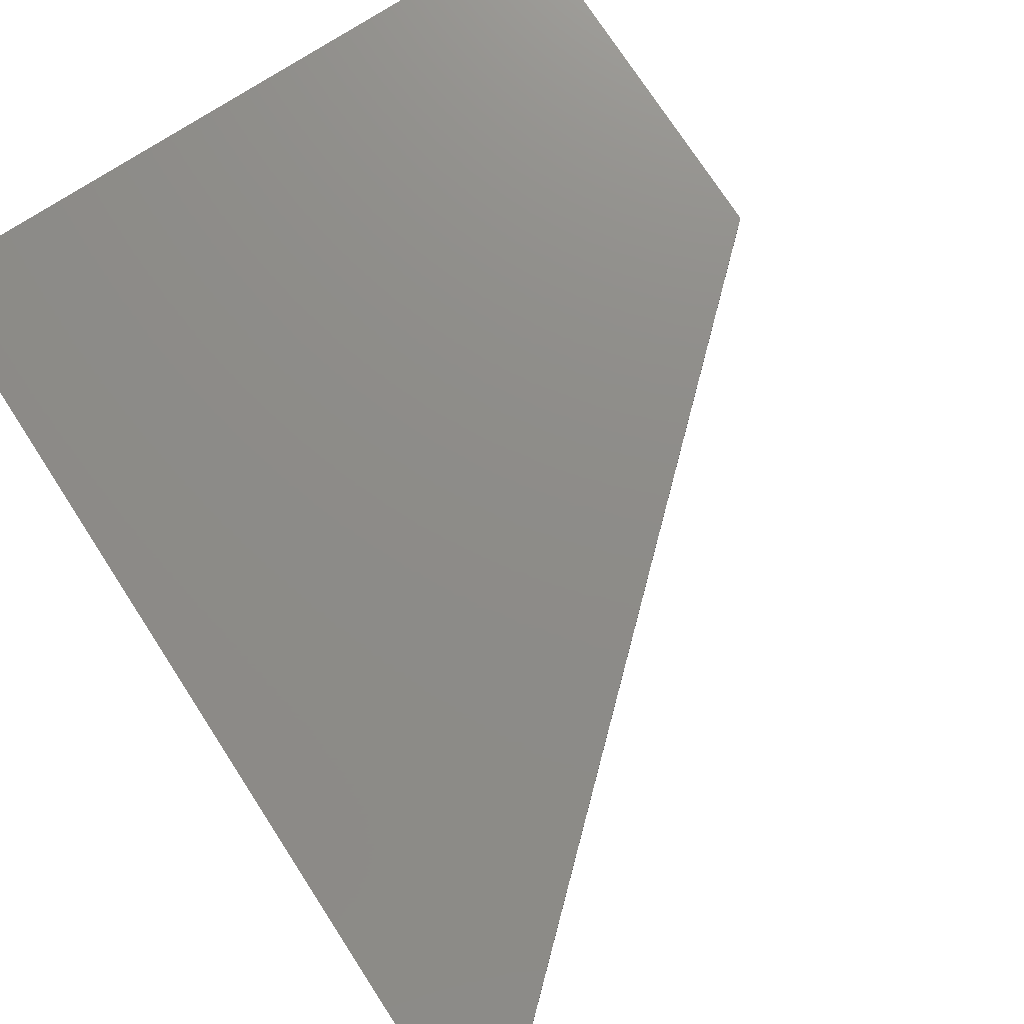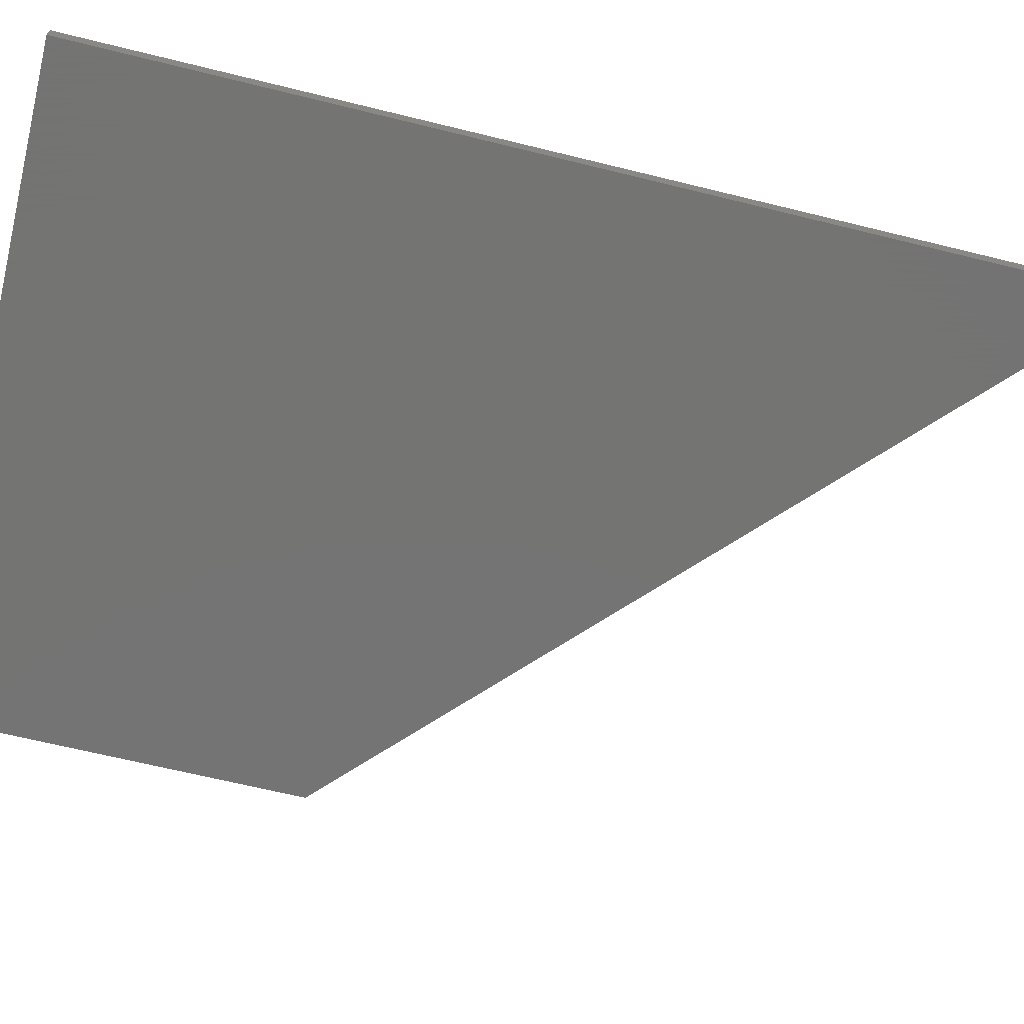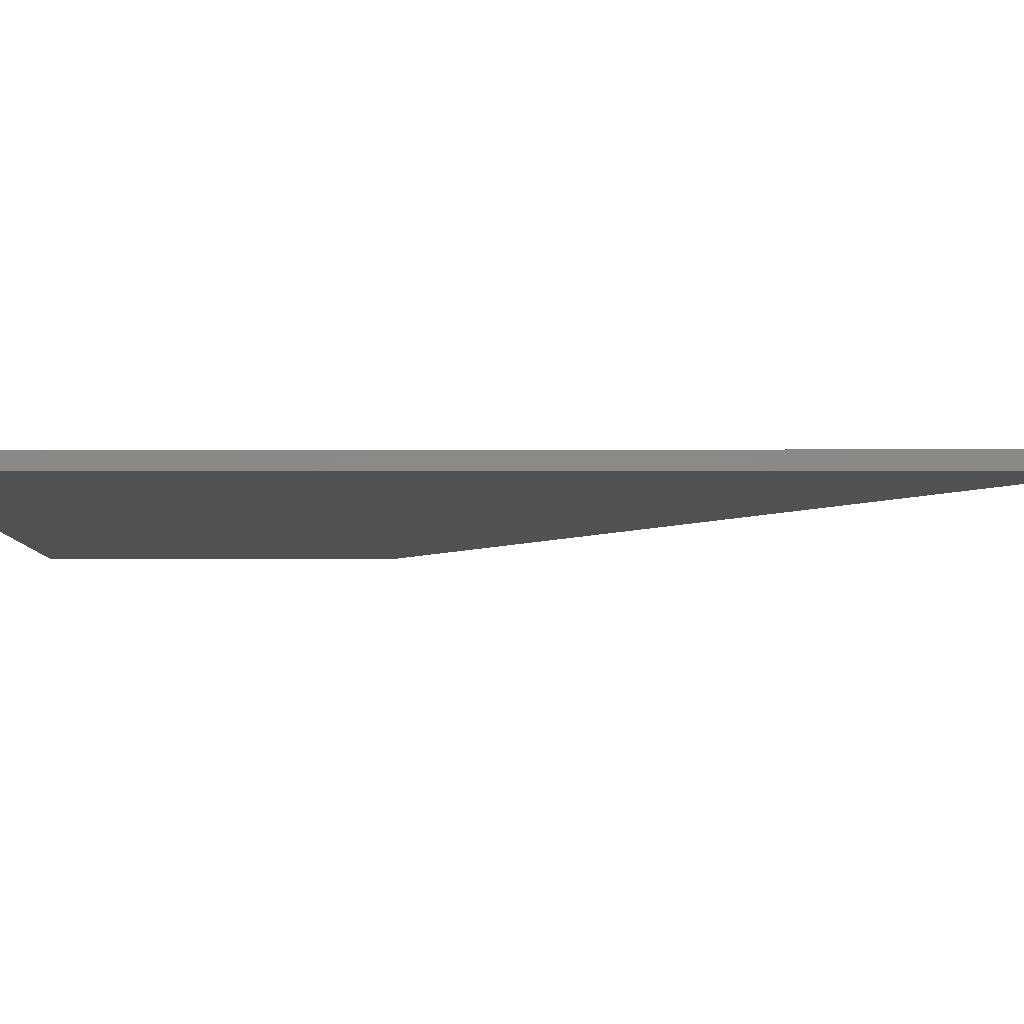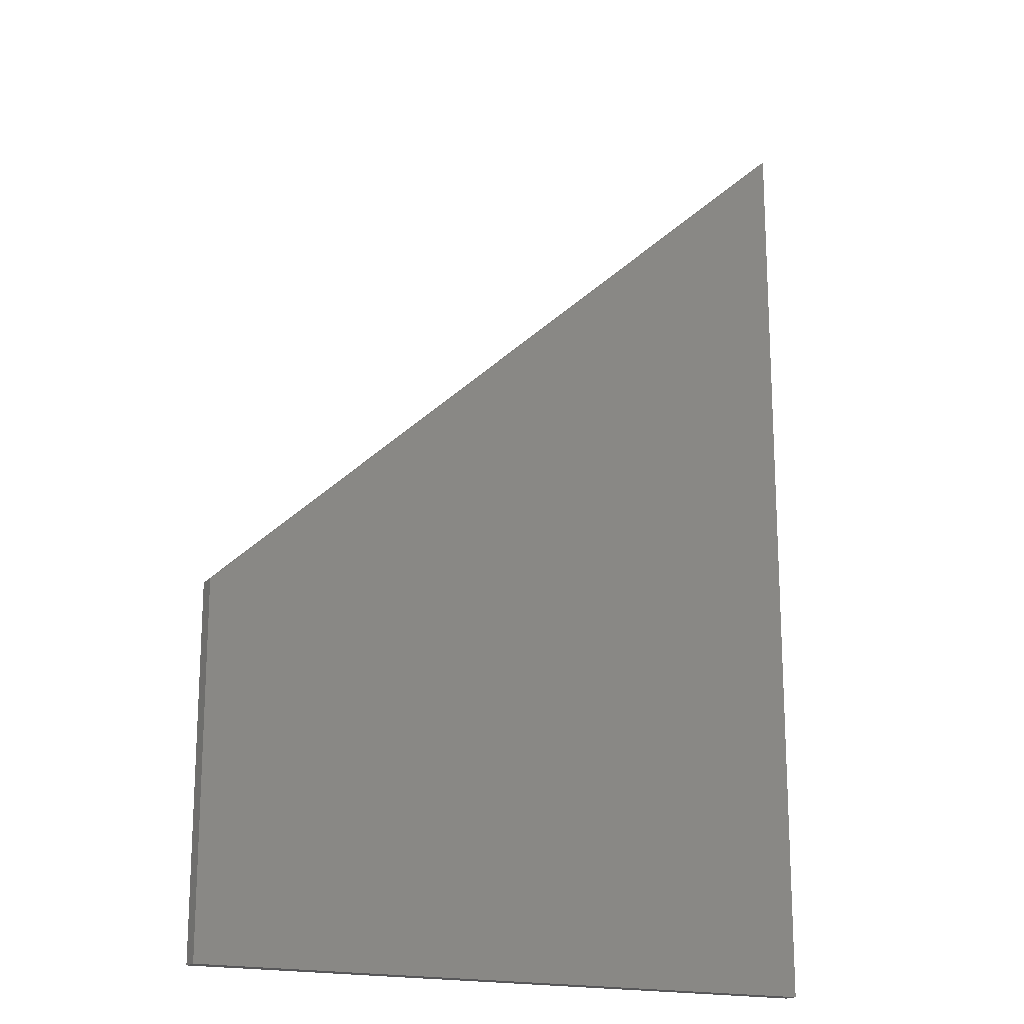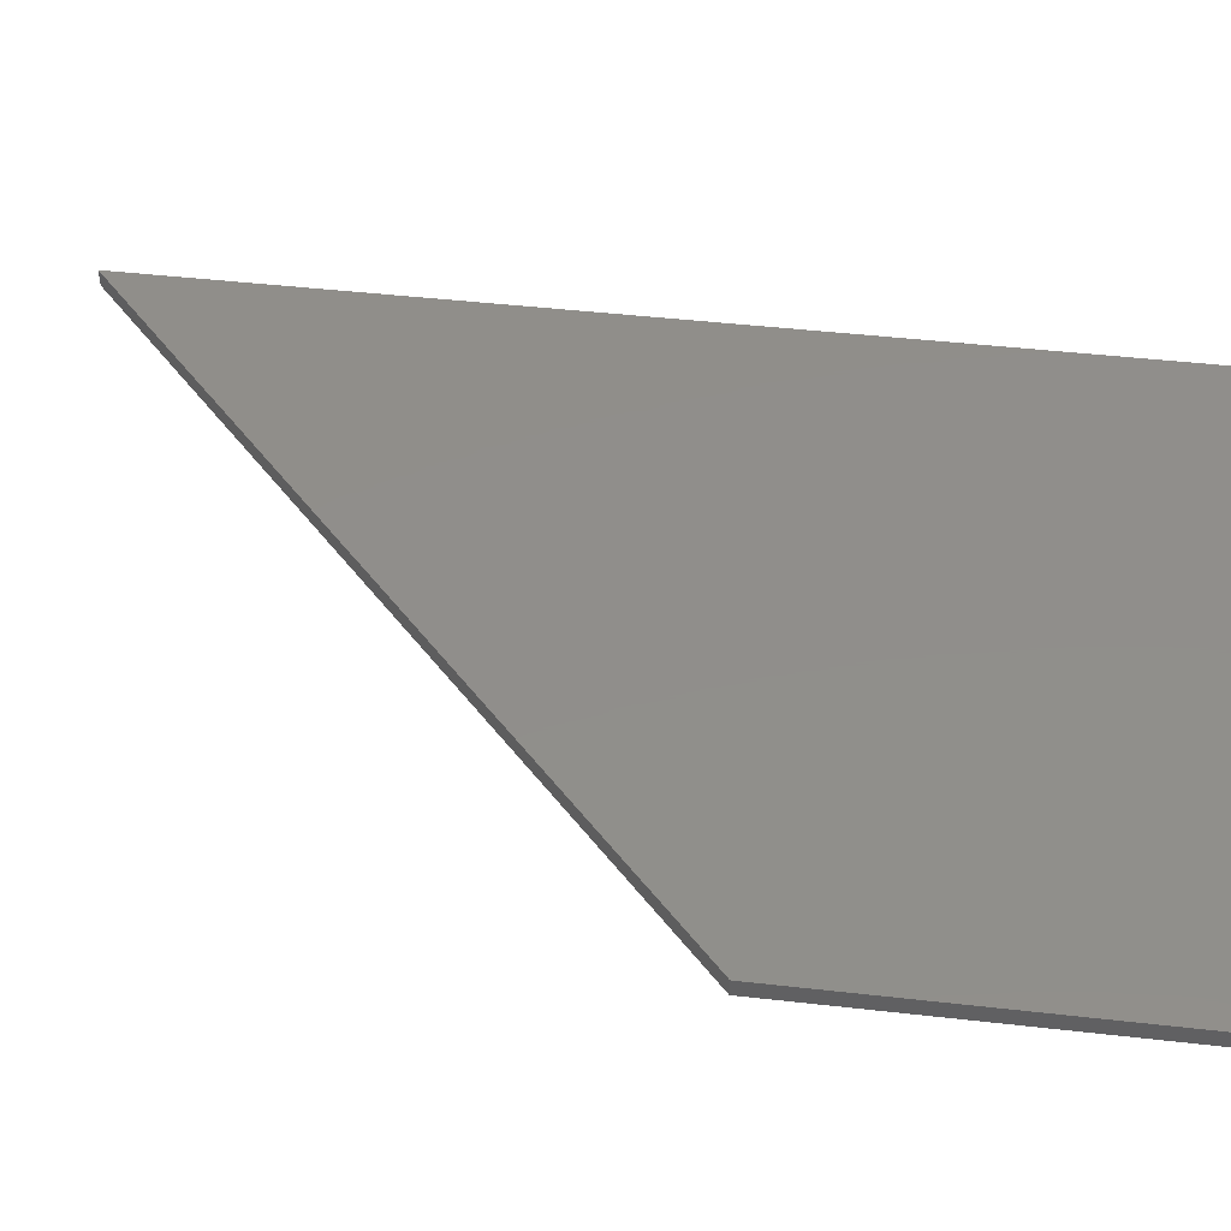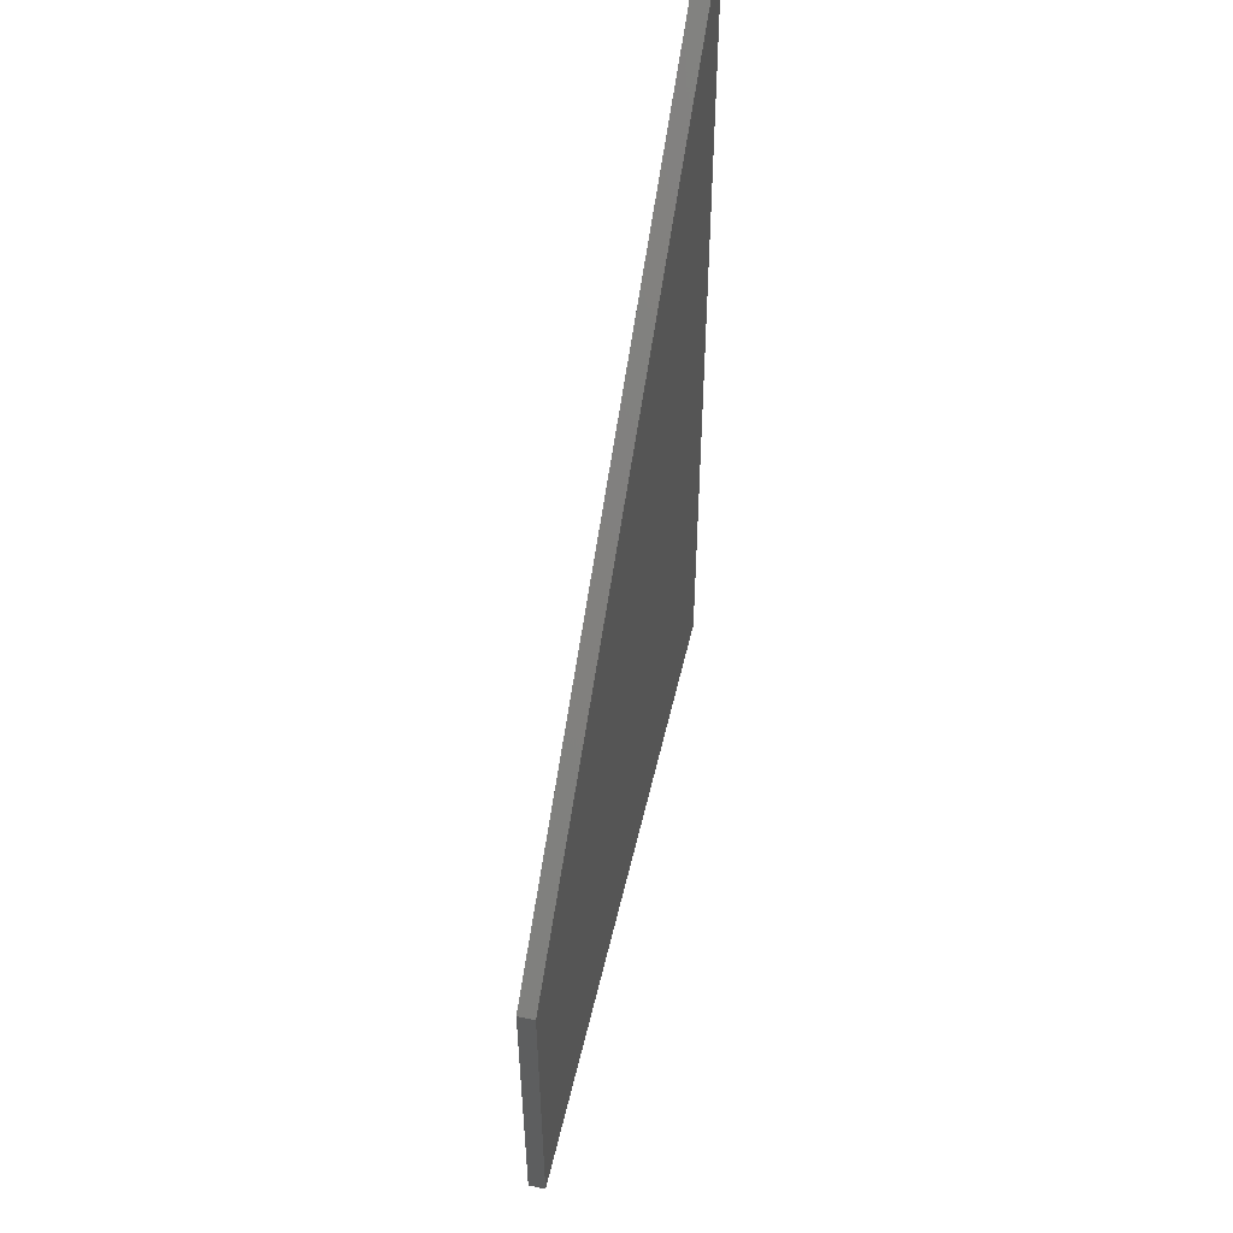
<metadata>
{"format":"stl","ext":"stl","renderer":"f3d","projection":"perspective","resolution":1024,"background":"white","views":[{"elev":74.8,"azim":-33.0,"up":"+Y"},{"elev":-66.1,"azim":-103.9,"up":"+Y"},{"elev":-6.9,"azim":-89.8,"up":"+Y"},{"elev":-17.9,"azim":151.2,"up":"+Z"},{"elev":46.8,"azim":97.3,"up":"+Y"},{"elev":55.3,"azim":103.1,"up":"+Z"}]}
</metadata>
<code>
# stl→obj: 8 verts, 12 faces
v 19.66 0.625 71.22
v 68.83 0.625 26.71
v 19.66 0.625 0
v 68.83 0.625 0
v 19.66 -0.625 0
v 68.83 -0.625 0
v 68.83 -0.625 26.71
v 19.66 -0.625 71.22
f 1 2 3
f 3 2 4
f 3 4 5
f 5 4 6
f 6 4 2
f 7 6 2
f 8 1 5
f 5 1 3
f 8 7 2
f 1 8 2
f 5 6 7
f 8 5 7

</code>
